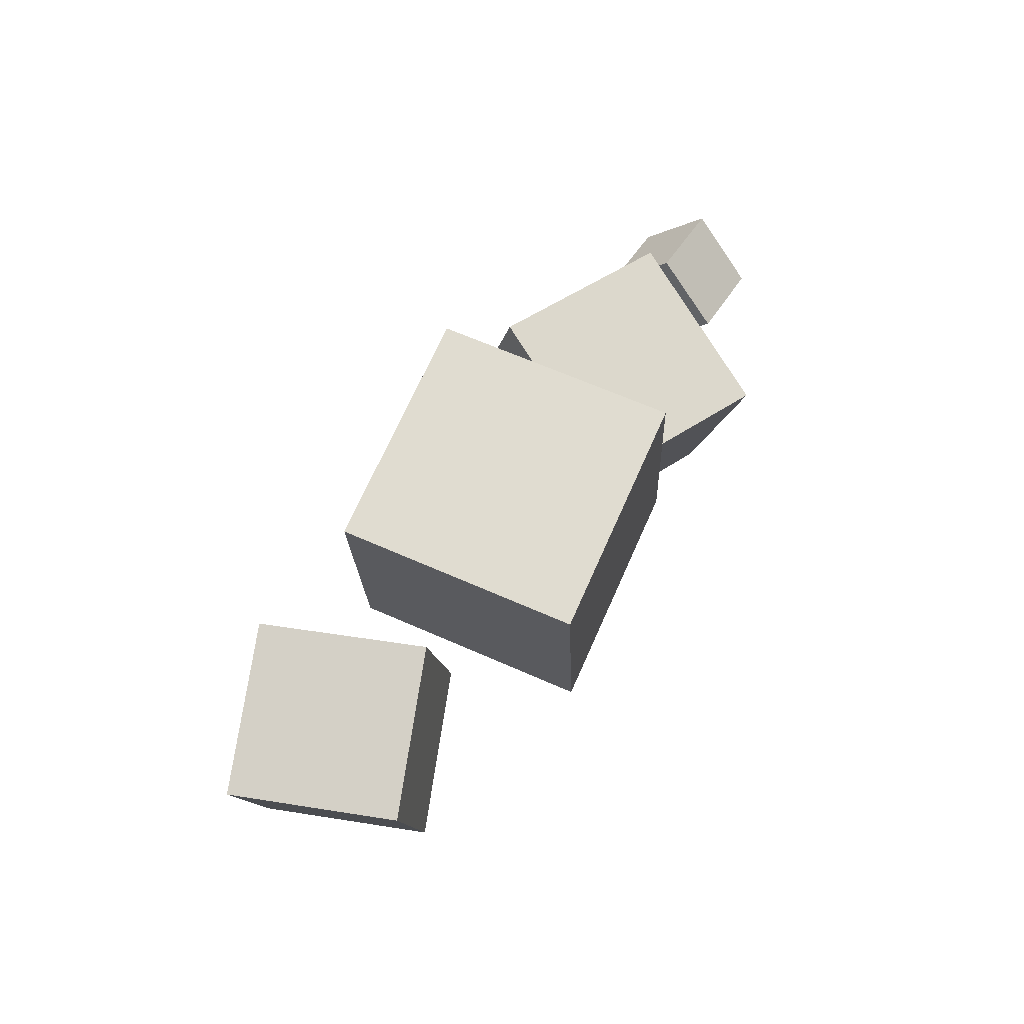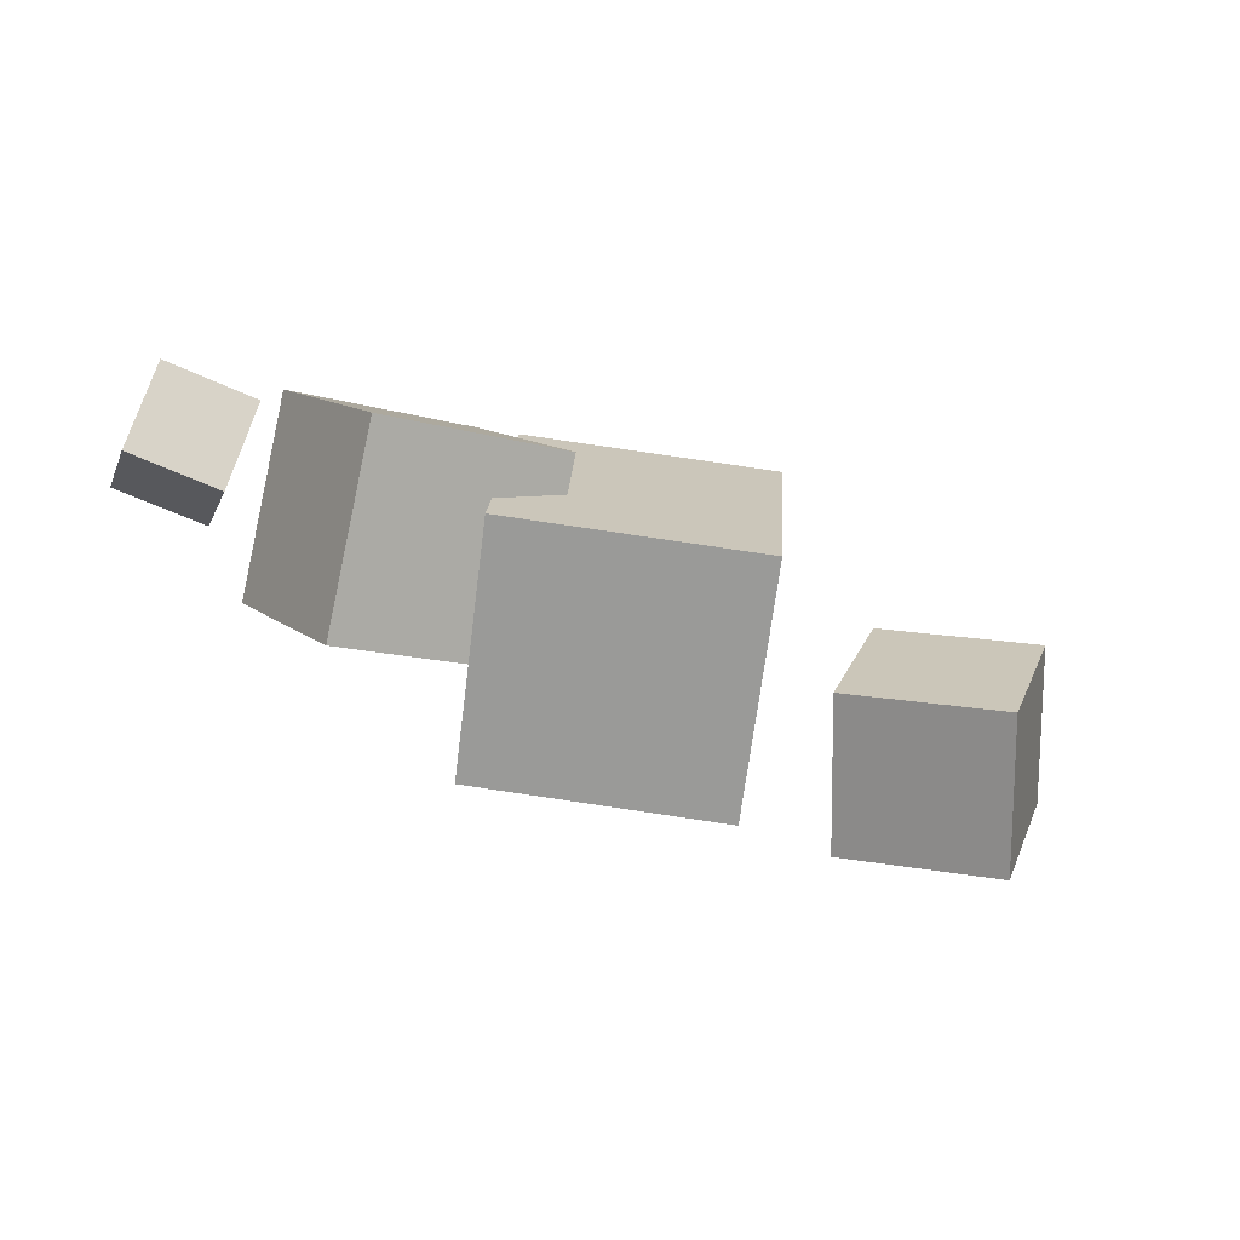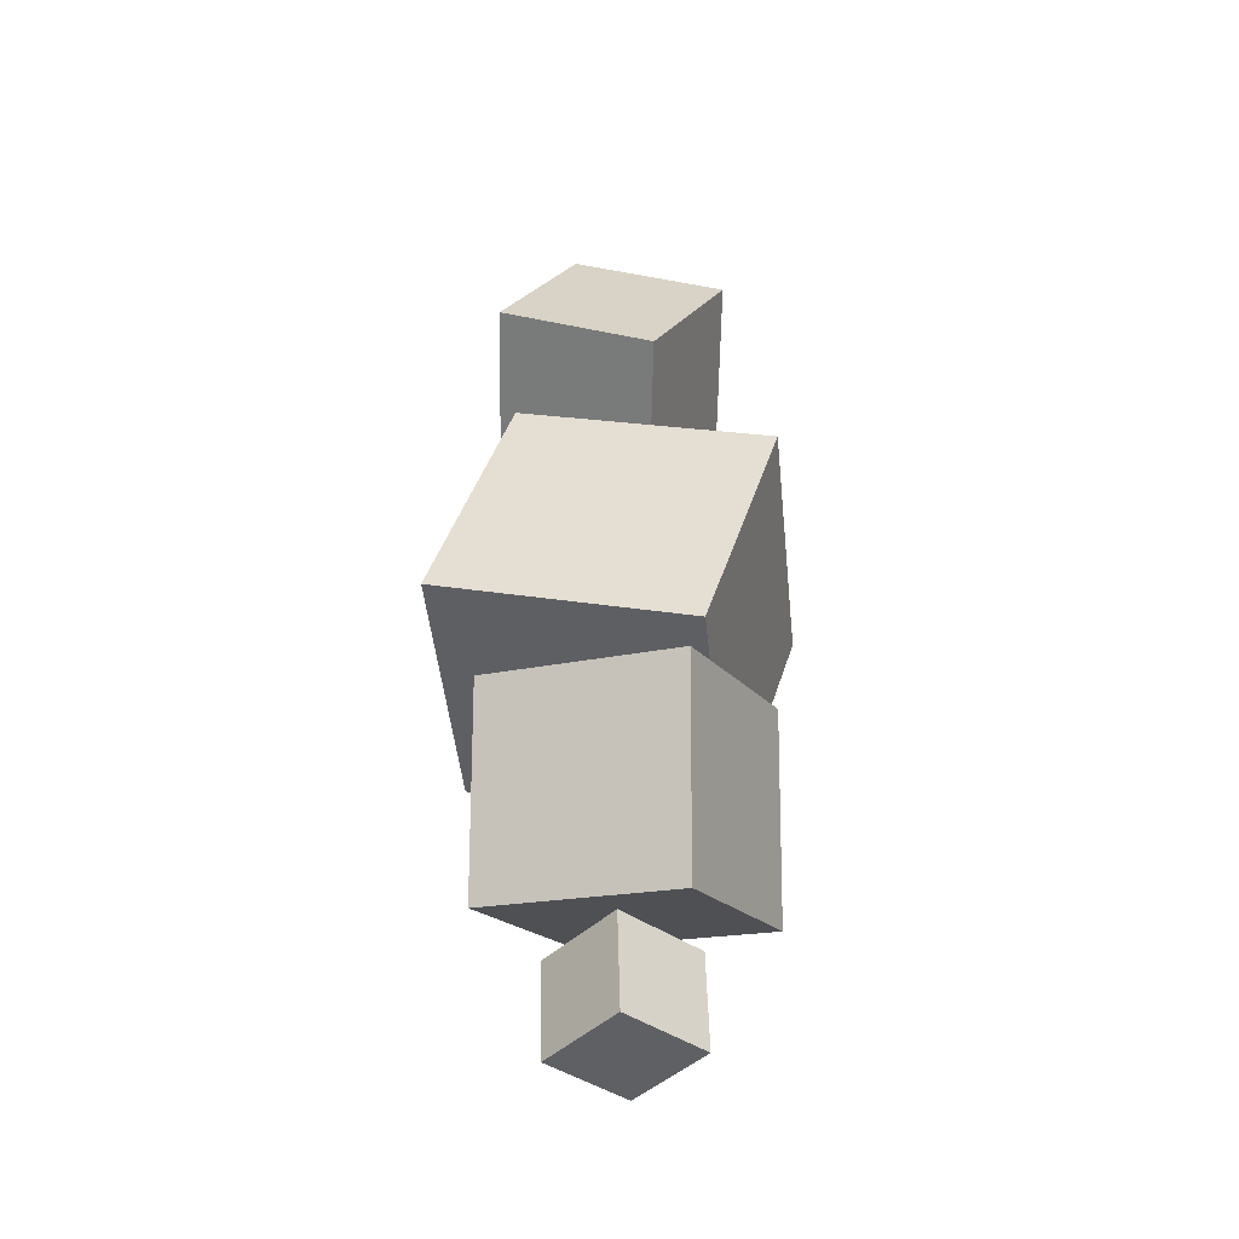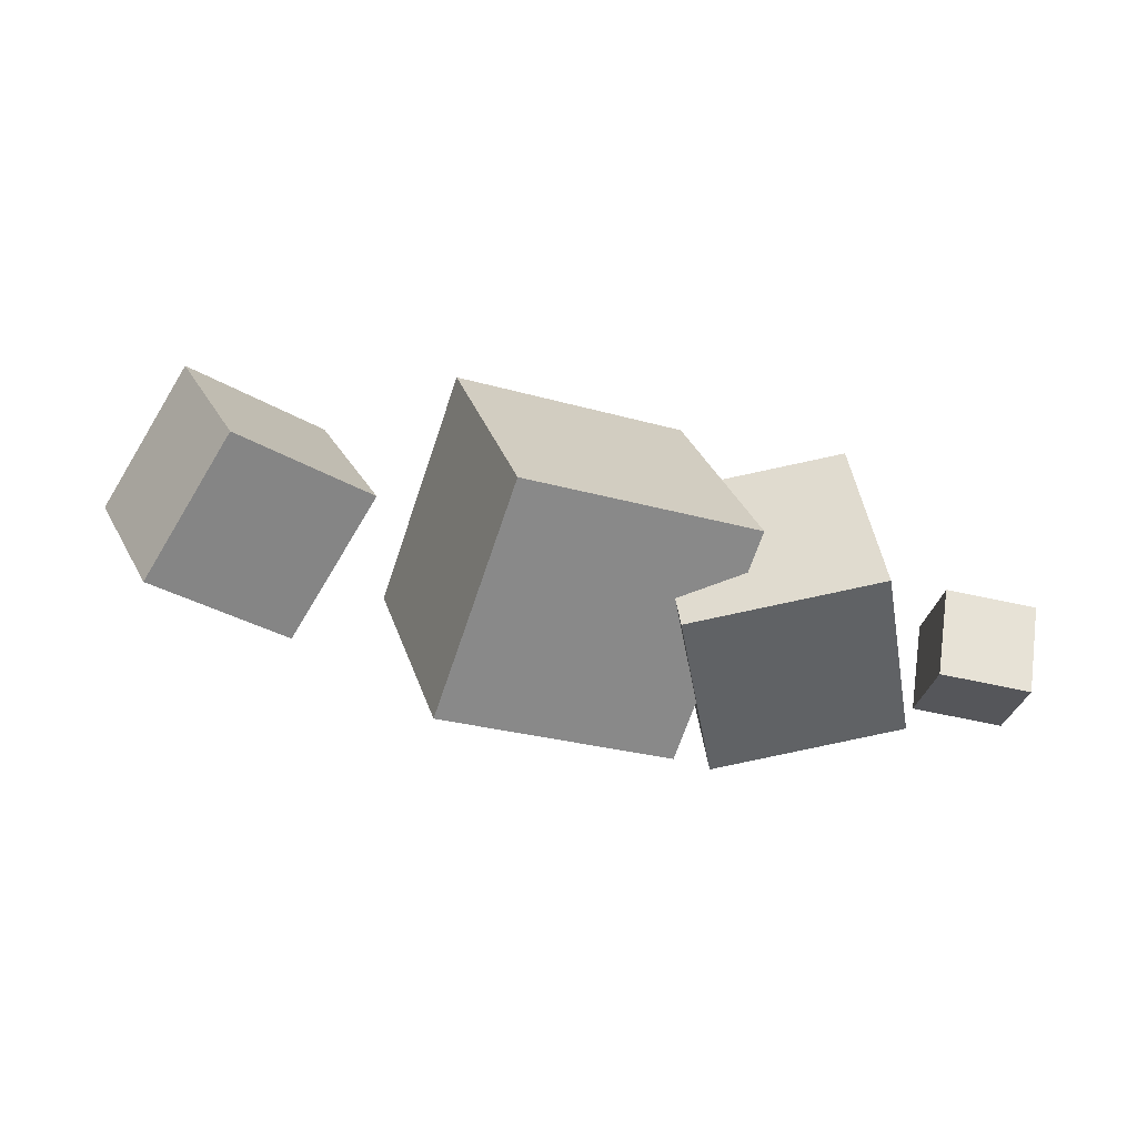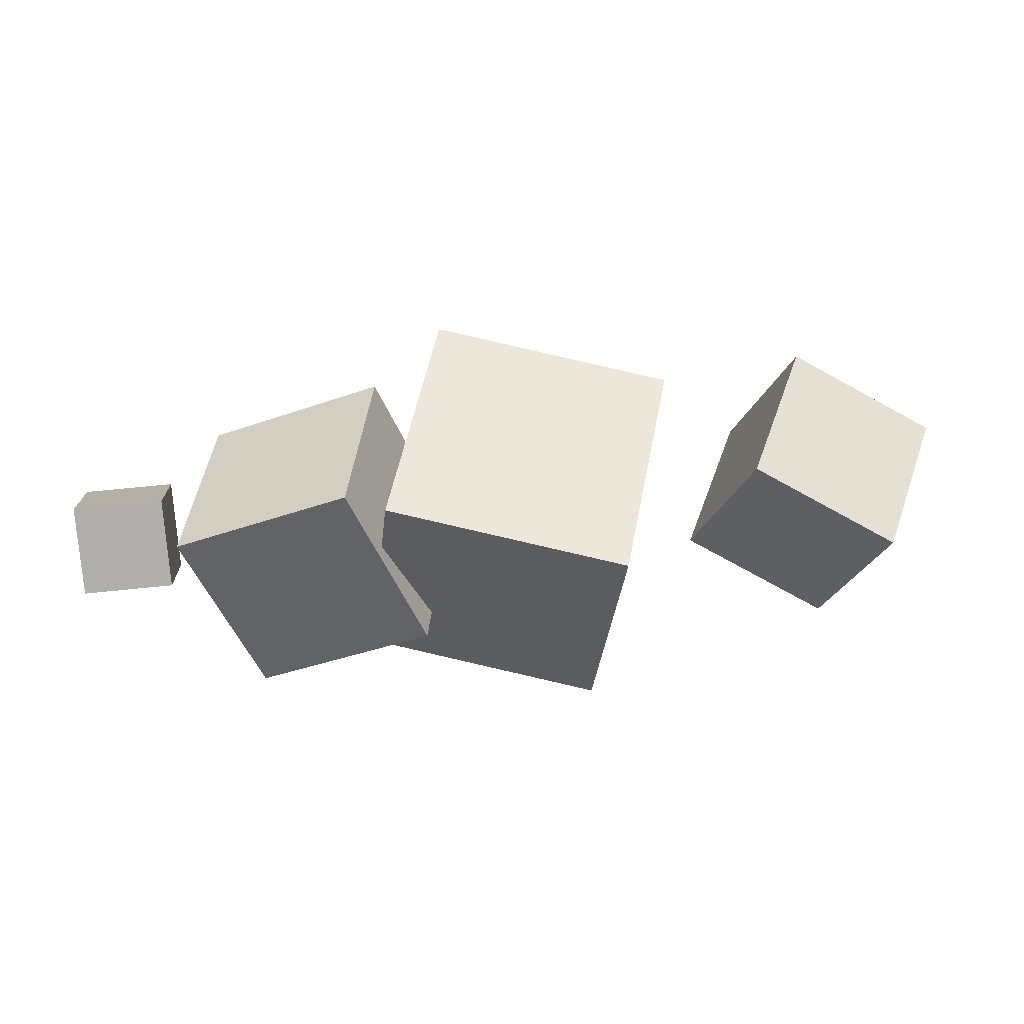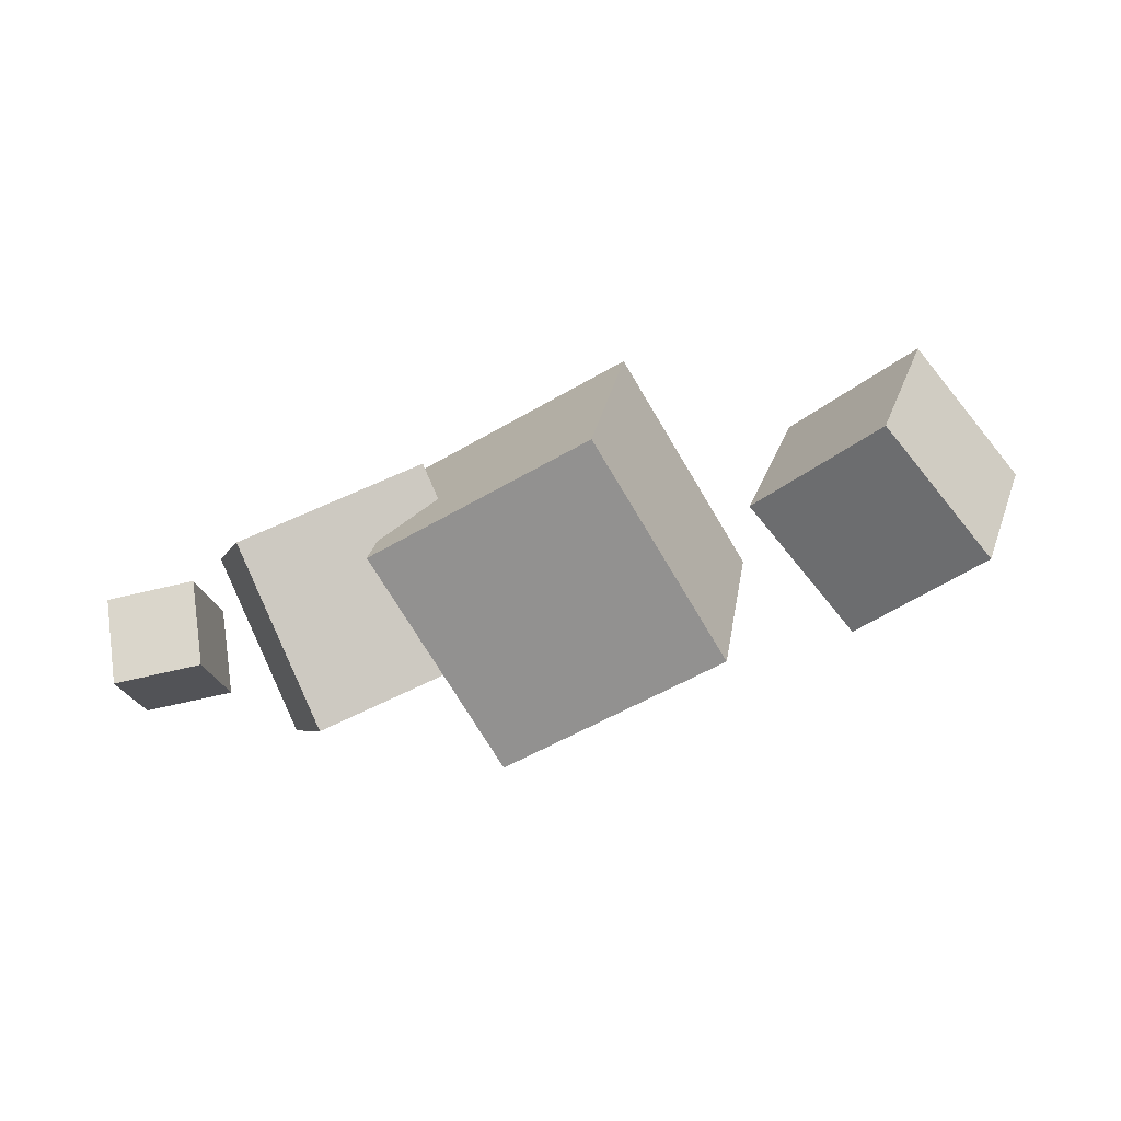
<metadata>
{"format":"obj","ext":"obj","renderer":"f3d","projection":"perspective","resolution":1024,"background":"white","views":[{"elev":50.0,"azim":120.6,"up":"+Y"},{"elev":-61.5,"azim":-24.8,"up":"+Z"},{"elev":47.7,"azim":-91.4,"up":"+Z"},{"elev":-74.7,"azim":168.4,"up":"+Y"},{"elev":61.1,"azim":-6.2,"up":"+Z"},{"elev":-63.7,"azim":13.7,"up":"+Z"}]}
</metadata>
<code>
o Cube.002_Cube.001
v -0.05953 1.468 -1.316
v 0.2584 1.727 1.196
v 2.669 0.939 0.9723
v 2.351 0.6796 -1.54
v -0.4965 -0.6796 1.54
v 1.914 -1.468 1.316
v -0.8144 -0.939 -0.9723
v 1.596 -1.727 -1.196
v -0.8939 -0.5344 1.627
v -2.726 -0.4833 0.827
v -2.023 -1.339 -0.838
v -0.1905 -1.391 -0.03777
v -1.638 0.4674 -1.604
v 0.1947 0.4162 -0.804
v -2.341 1.324 0.06071
v -0.5087 1.272 0.861
v -3.82 -0.5922 0.174
v -3.82 0.1094 0.79
v -3.82 0.7254 0.0884
v -3.82 0.02374 -0.5276
v -2.886 0.7254 0.0884
v -2.886 0.02374 -0.5276
v -2.886 0.1094 0.79
v -2.886 -0.5922 0.174
v 4.847 -1.155 0.6366
v 3.442 -0.393 1.163
v 2.875 -0.3449 -0.4197
v 4.279 -1.107 -0.9466
v 3.606 1.155 -0.6366
v 5.011 0.393 -1.163
v 4.174 1.107 0.9466
v 5.579 0.3449 0.4197
f 1 2 3 4
f 2 5 6 3
f 5 7 8 6
f 7 1 4 8
f 2 1 7 5
f 6 8 4 3
f 9 10 11 12
f 12 11 13 14
f 14 13 15 16
f 16 15 10 9
f 12 14 16 9
f 13 11 10 15
f 17 18 19 20
f 20 19 21 22
f 22 21 23 24
f 24 23 18 17
f 20 22 24 17
f 21 19 18 23
f 25 26 27 28
f 28 27 29 30
f 30 29 31 32
f 32 31 26 25
f 28 30 32 25
f 29 27 26 31

</code>
